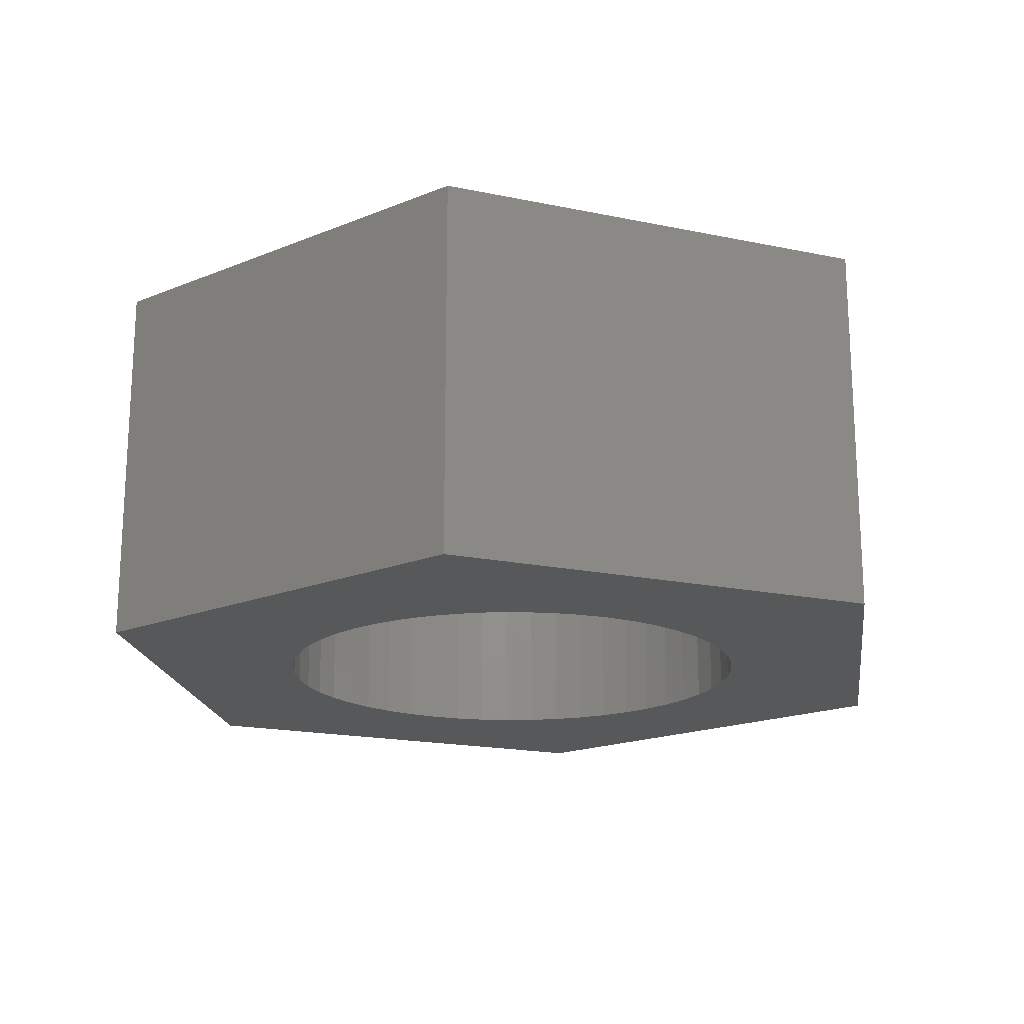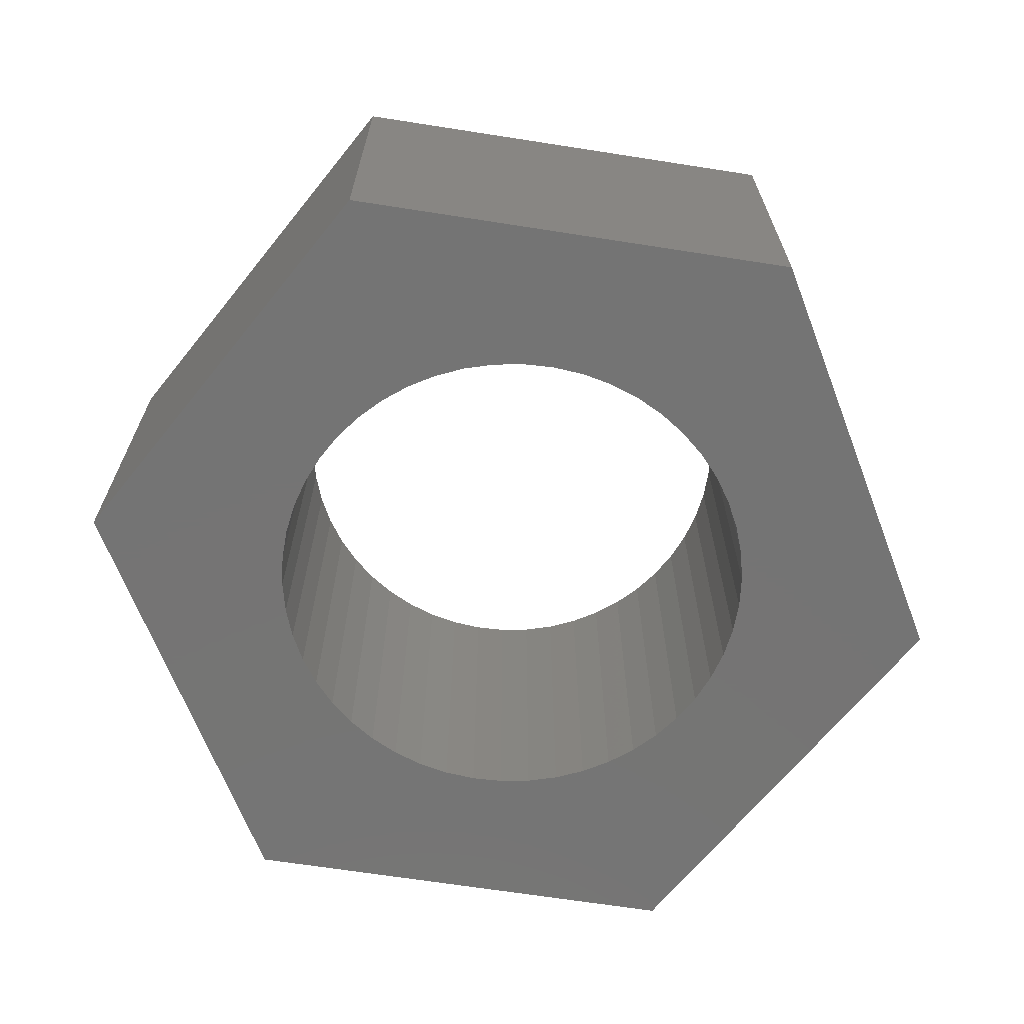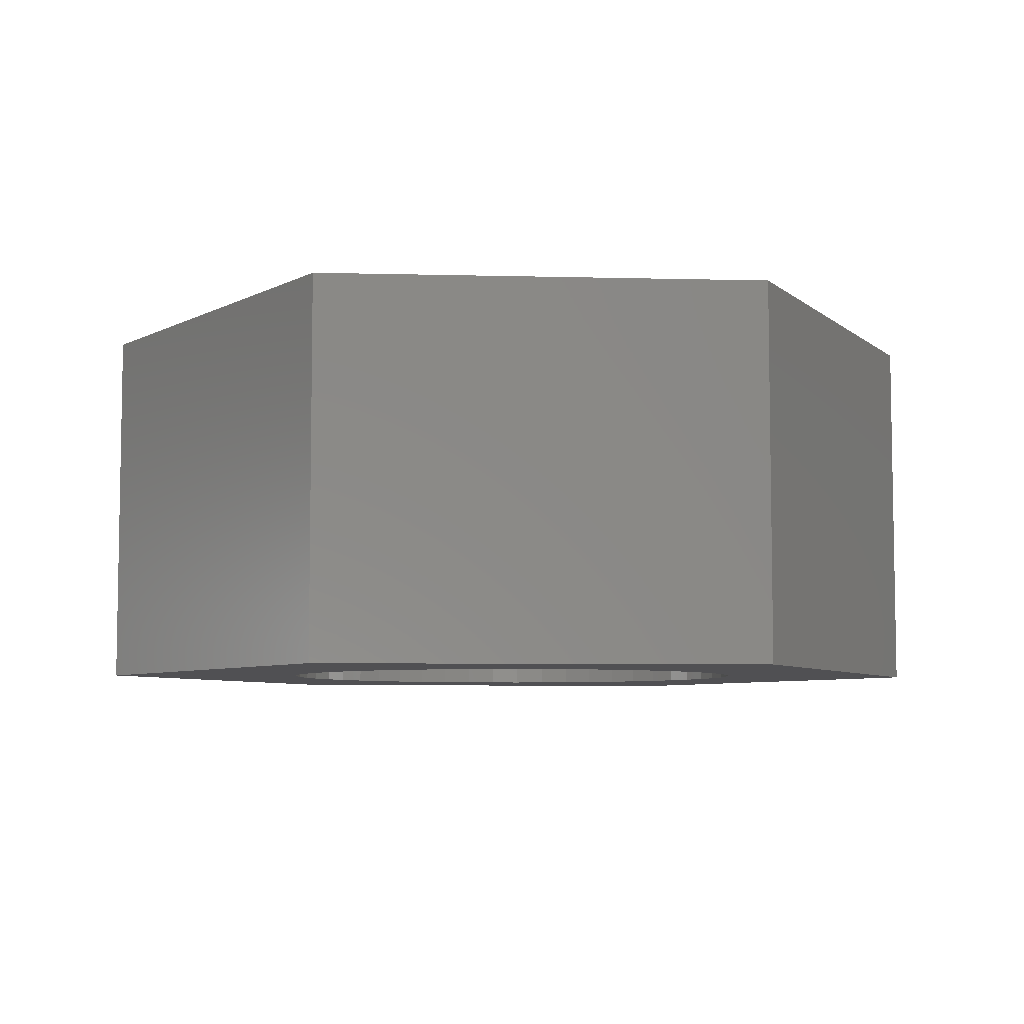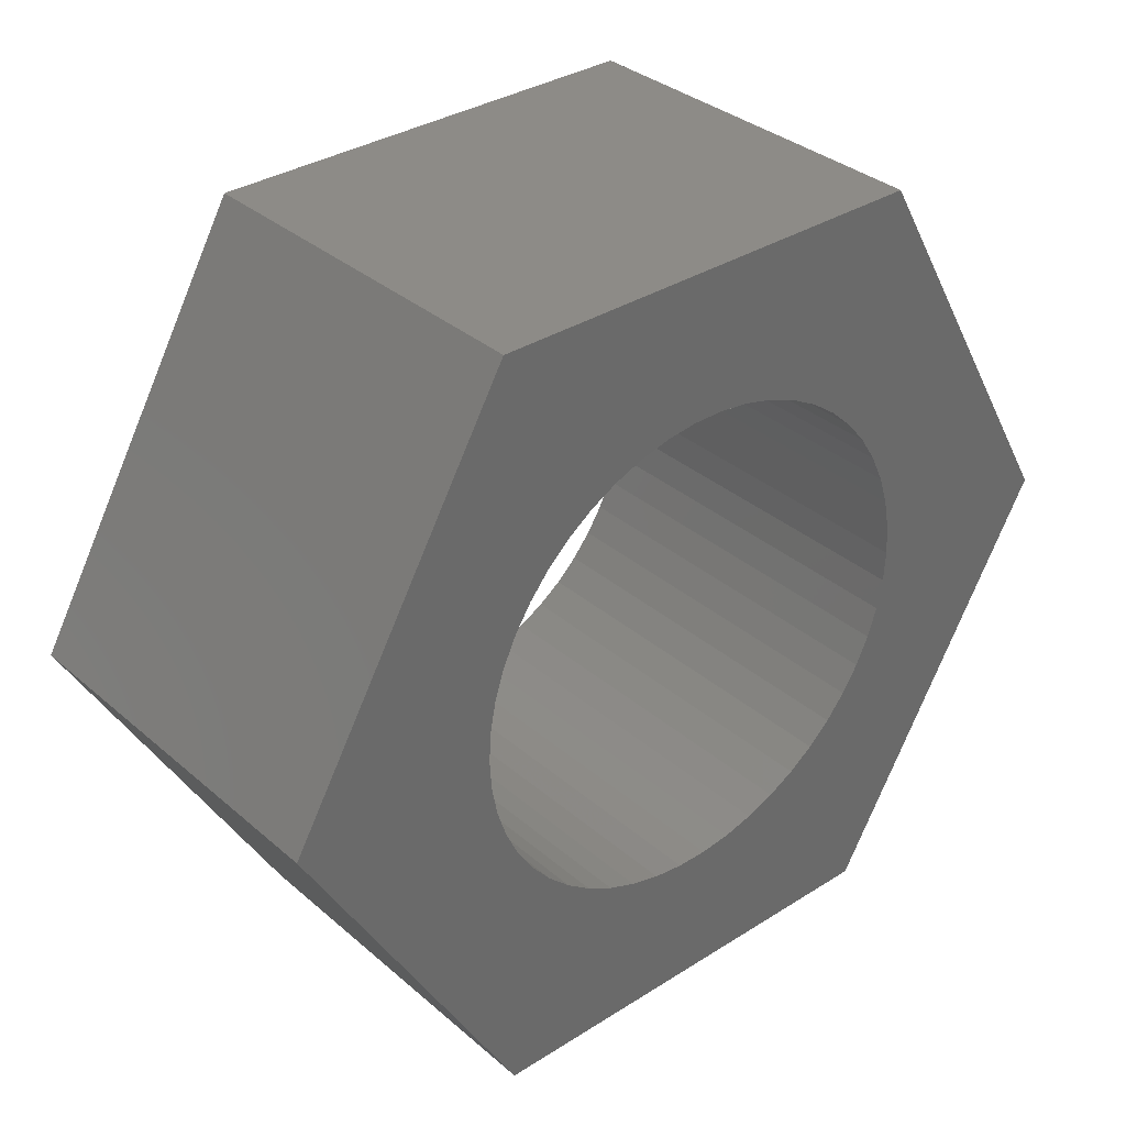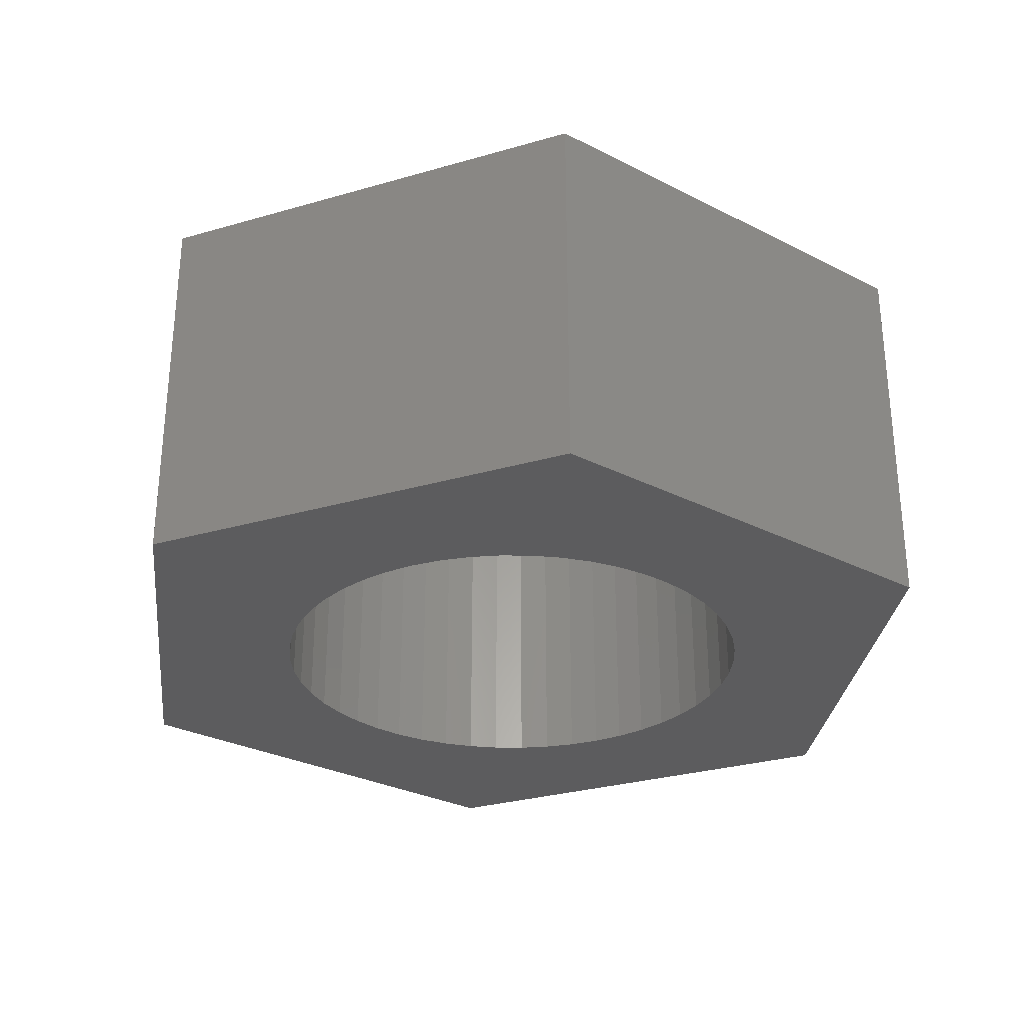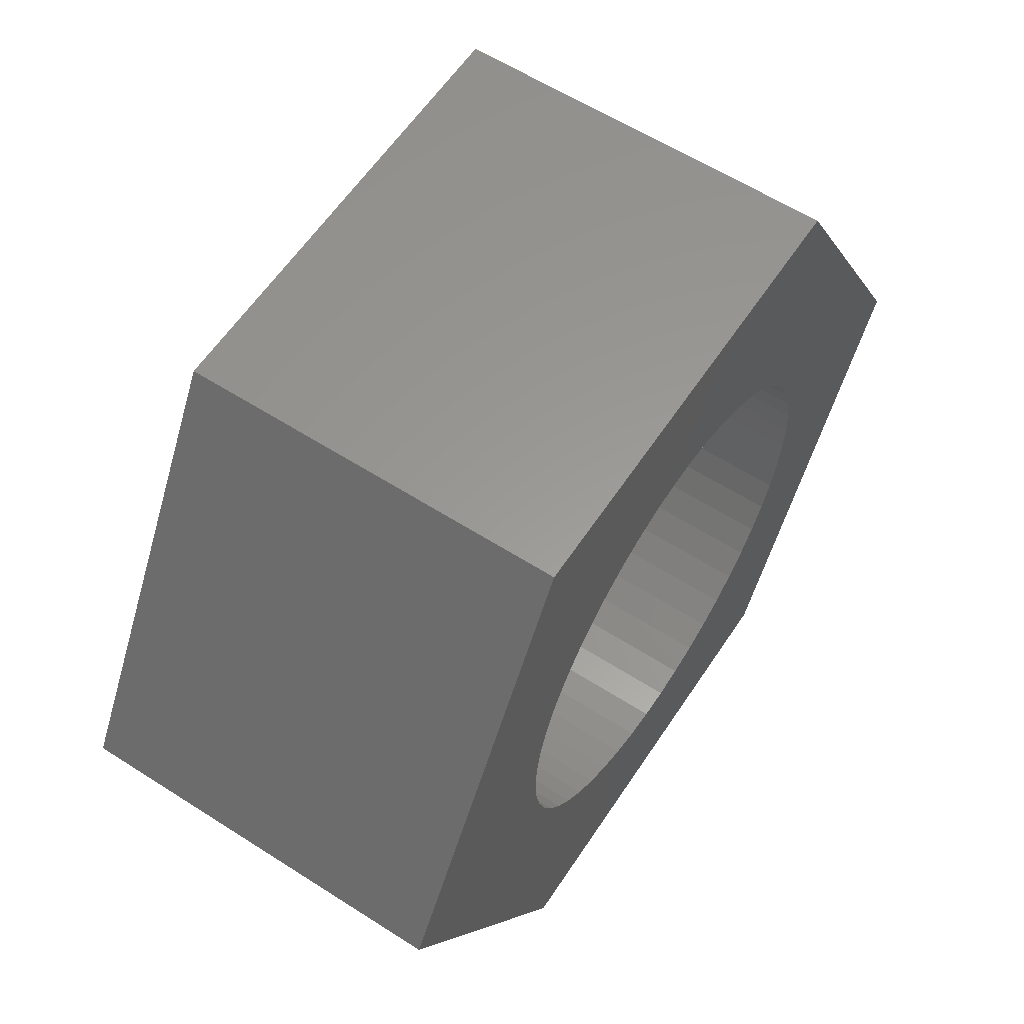
<metadata>
{"format":"stl","ext":"stl","renderer":"f3d","projection":"perspective","resolution":1024,"background":"white","views":[{"elev":-18.5,"azim":-141.9,"up":"+Z"},{"elev":-66.8,"azim":51.1,"up":"+Z"},{"elev":-6.3,"azim":-124.4,"up":"+Z"},{"elev":33.9,"azim":139.2,"up":"+Y"},{"elev":-29.5,"azim":-36.9,"up":"+Z"},{"elev":59.6,"azim":123.3,"up":"+Y"}]}
</metadata>
<code>
# stl→obj: 112 verts, 224 faces
v 2.957 5.122 0
v -2.957 5.122 5
v 2.957 5.122 5
v -2.957 5.122 0
v -5.914 0 0
v -5.914 0 5
v 5.914 0 5
v 5.914 0 0
v 3.224 0.4073 5
v 3.25 0 5
v 3.148 0.8082 5
v 3.022 1.196 5
v 2.848 1.566 5
v 2.629 1.91 5
v 2.369 2.225 5
v 2.072 2.504 5
v 1.741 2.744 5
v 1.384 2.941 5
v 1.004 3.091 5
v 0.609 3.192 5
v 0.2041 3.244 5
v -0.2041 3.244 5
v -0.609 3.192 5
v -1.004 3.091 5
v -1.384 2.941 5
v -1.741 2.744 5
v -2.072 2.504 5
v -2.369 2.225 5
v -2.629 1.91 5
v -2.848 1.566 5
v -3.022 1.196 5
v -3.148 0.8082 5
v -3.224 0.4073 5
v -3.25 0 5
v 3.224 -0.4073 5
v 3.148 -0.8082 5
v 3.022 -1.196 5
v 2.848 -1.566 5
v 2.957 -5.122 5
v 2.629 -1.91 5
v 2.369 -2.225 5
v 2.072 -2.504 5
v 1.741 -2.744 5
v 1.384 -2.941 5
v 1.004 -3.091 5
v 0.609 -3.192 5
v 0.2041 -3.244 5
v -0.2041 -3.244 5
v -2.957 -5.122 5
v -0.609 -3.192 5
v -1.004 -3.091 5
v -1.384 -2.941 5
v -1.741 -2.744 5
v -2.072 -2.504 5
v -2.369 -2.225 5
v -2.629 -1.91 5
v -2.848 -1.566 5
v -3.022 -1.196 5
v -3.148 -0.8082 5
v -3.224 -0.4073 5
v -2.957 -5.122 0
v 2.957 -5.122 0
v 3.224 -0.4073 0
v 3.25 0 0
v 3.148 -0.8082 0
v 3.022 -1.196 0
v 2.848 -1.566 0
v 2.629 -1.91 0
v 2.369 -2.225 0
v 2.072 -2.504 0
v 1.741 -2.744 0
v 1.384 -2.941 0
v 1.004 -3.091 0
v 0.609 -3.192 0
v 0.2041 -3.244 0
v -0.2041 -3.244 0
v -0.609 -3.192 0
v -1.004 -3.091 0
v -1.384 -2.941 0
v -1.741 -2.744 0
v -2.072 -2.504 0
v -2.369 -2.225 0
v -2.629 -1.91 0
v -2.848 -1.566 0
v -3.022 -1.196 0
v -3.148 -0.8082 0
v -3.224 -0.4073 0
v -3.25 0 0
v 3.224 0.4073 0
v 3.148 0.8082 0
v 3.022 1.196 0
v 2.848 1.566 0
v 2.629 1.91 0
v 2.369 2.225 0
v 2.072 2.504 0
v 1.741 2.744 0
v 1.384 2.941 0
v 1.004 3.091 0
v 0.609 3.192 0
v 0.2041 3.244 0
v -0.2041 3.244 0
v -0.609 3.192 0
v -1.004 3.091 0
v -1.384 2.941 0
v -1.741 2.744 0
v -2.072 2.504 0
v -2.369 2.225 0
v -2.629 1.91 0
v -2.848 1.566 0
v -3.022 1.196 0
v -3.148 0.8082 0
v -3.224 0.4073 0
f 1 2 3
f 2 1 4
f 5 2 4
f 2 5 6
f 7 1 3
f 1 7 8
f 7 9 10
f 7 11 9
f 7 12 11
f 13 7 3
f 7 13 12
f 3 14 13
f 3 15 14
f 3 16 15
f 3 17 16
f 3 18 17
f 3 19 18
f 3 20 19
f 3 21 20
f 3 22 21
f 2 22 3
f 22 2 23
f 23 2 24
f 24 2 25
f 2 26 25
f 2 27 26
f 2 28 27
f 2 29 28
f 2 30 29
f 6 30 2
f 30 6 31
f 31 6 32
f 32 6 33
f 33 6 34
f 35 7 10
f 36 7 35
f 37 7 36
f 38 7 37
f 7 38 39
f 40 39 38
f 41 39 40
f 42 39 41
f 43 39 42
f 44 39 43
f 45 39 44
f 46 39 45
f 47 39 46
f 48 39 47
f 49 48 50
f 49 50 51
f 49 51 52
f 48 49 39
f 53 49 52
f 54 49 53
f 55 49 54
f 56 49 55
f 57 49 56
f 6 57 58
f 6 58 59
f 6 59 60
f 6 60 34
f 57 6 49
f 61 39 49
f 39 61 62
f 8 63 64
f 8 65 63
f 8 66 65
f 67 8 62
f 8 67 66
f 62 68 67
f 62 69 68
f 62 70 69
f 62 71 70
f 62 72 71
f 62 73 72
f 62 74 73
f 62 75 74
f 62 76 75
f 61 76 62
f 76 61 77
f 77 61 78
f 78 61 79
f 61 80 79
f 61 81 80
f 61 82 81
f 61 83 82
f 61 84 83
f 5 84 61
f 84 5 85
f 85 5 86
f 86 5 87
f 87 5 88
f 89 8 64
f 90 8 89
f 91 8 90
f 92 8 91
f 8 92 1
f 93 1 92
f 94 1 93
f 95 1 94
f 96 1 95
f 97 1 96
f 98 1 97
f 99 1 98
f 100 1 99
f 101 1 100
f 4 101 102
f 4 102 103
f 4 103 104
f 101 4 1
f 105 4 104
f 106 4 105
f 107 4 106
f 108 4 107
f 109 4 108
f 5 109 110
f 5 110 111
f 5 111 112
f 5 112 88
f 109 5 4
f 39 8 7
f 8 39 62
f 61 6 5
f 6 61 49
f 64 9 89
f 9 64 10
f 34 112 33
f 112 34 88
f 101 21 22
f 21 101 100
f 75 48 47
f 48 75 76
f 95 15 16
f 15 95 94
f 107 27 28
f 27 107 106
f 104 24 25
f 24 104 103
f 91 13 92
f 13 91 12
f 92 14 93
f 14 92 13
f 98 18 19
f 18 98 97
f 99 19 20
f 19 99 98
f 96 16 17
f 16 96 95
f 30 108 29
f 108 30 109
f 29 107 28
f 107 29 108
f 32 110 31
f 110 32 111
f 105 25 26
f 25 105 104
f 102 22 23
f 22 102 101
f 74 47 46
f 47 74 75
f 90 12 91
f 12 90 11
f 89 11 90
f 11 89 9
f 93 15 94
f 15 93 14
f 100 20 21
f 20 100 99
f 31 109 30
f 109 31 110
f 33 111 32
f 111 33 112
f 63 10 64
f 10 63 35
f 66 36 65
f 36 66 37
f 65 35 63
f 35 65 36
f 78 52 51
f 52 78 79
f 70 43 42
f 43 70 71
f 71 44 43
f 44 71 72
f 97 17 18
f 17 97 96
f 106 26 27
f 26 106 105
f 103 23 24
f 23 103 102
f 55 83 56
f 83 55 82
f 58 86 59
f 86 58 85
f 69 42 41
f 42 69 70
f 67 37 66
f 37 67 38
f 68 38 67
f 38 68 40
f 79 53 52
f 53 79 80
f 77 51 50
f 51 77 78
f 81 55 54
f 55 81 82
f 56 84 57
f 84 56 83
f 57 85 58
f 85 57 84
f 59 87 60
f 87 59 86
f 60 88 34
f 88 60 87
f 69 40 68
f 40 69 41
f 73 46 45
f 46 73 74
f 72 45 44
f 45 72 73
f 80 54 53
f 54 80 81
f 76 50 48
f 50 76 77

</code>
